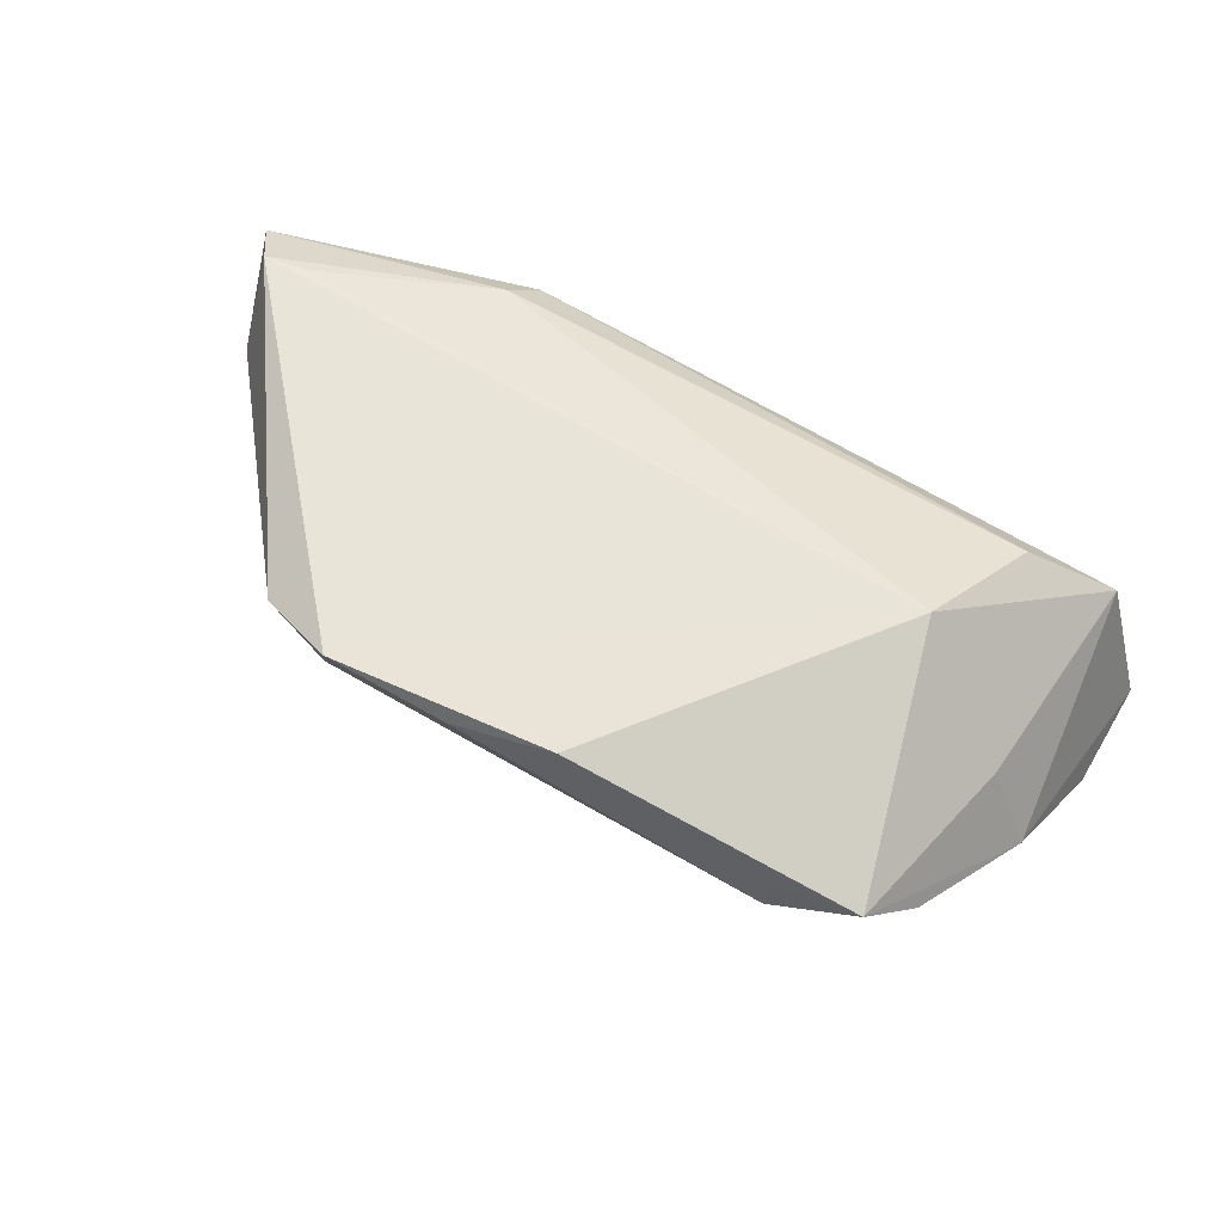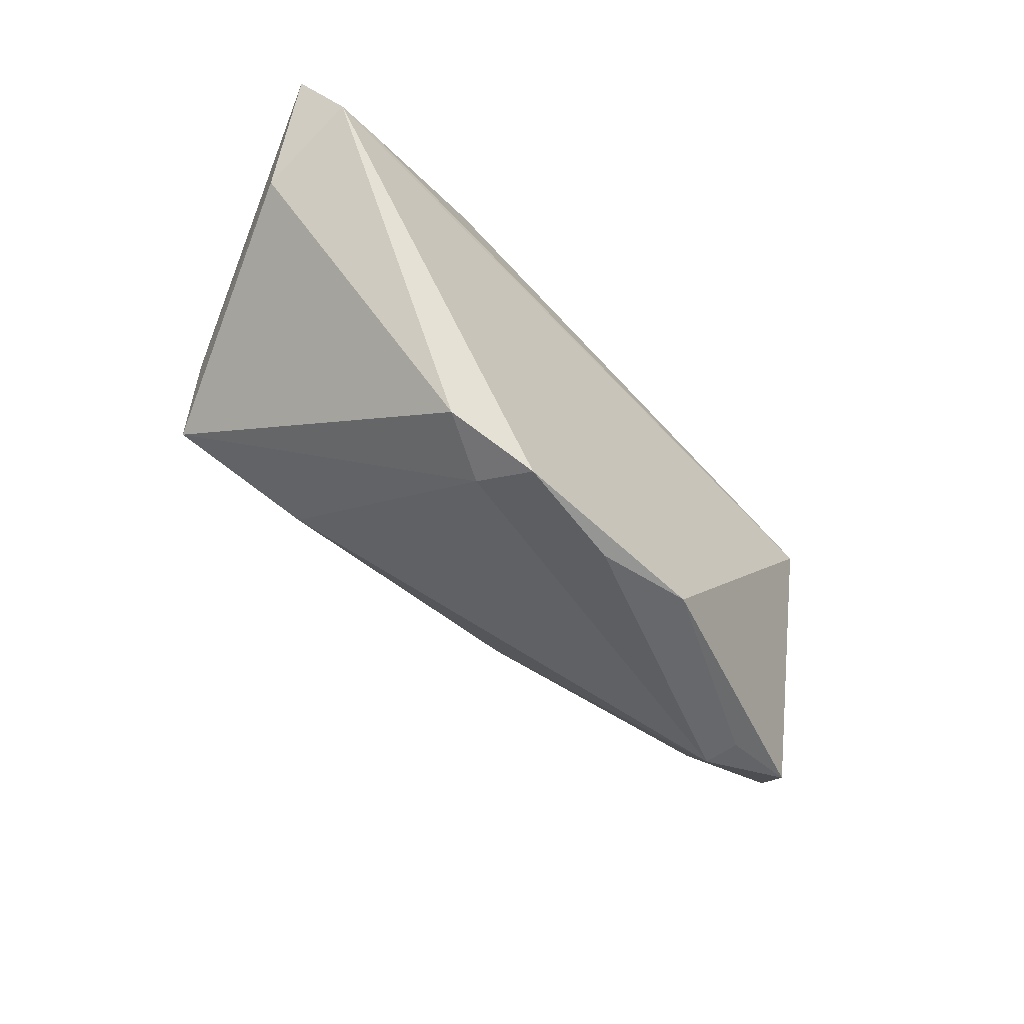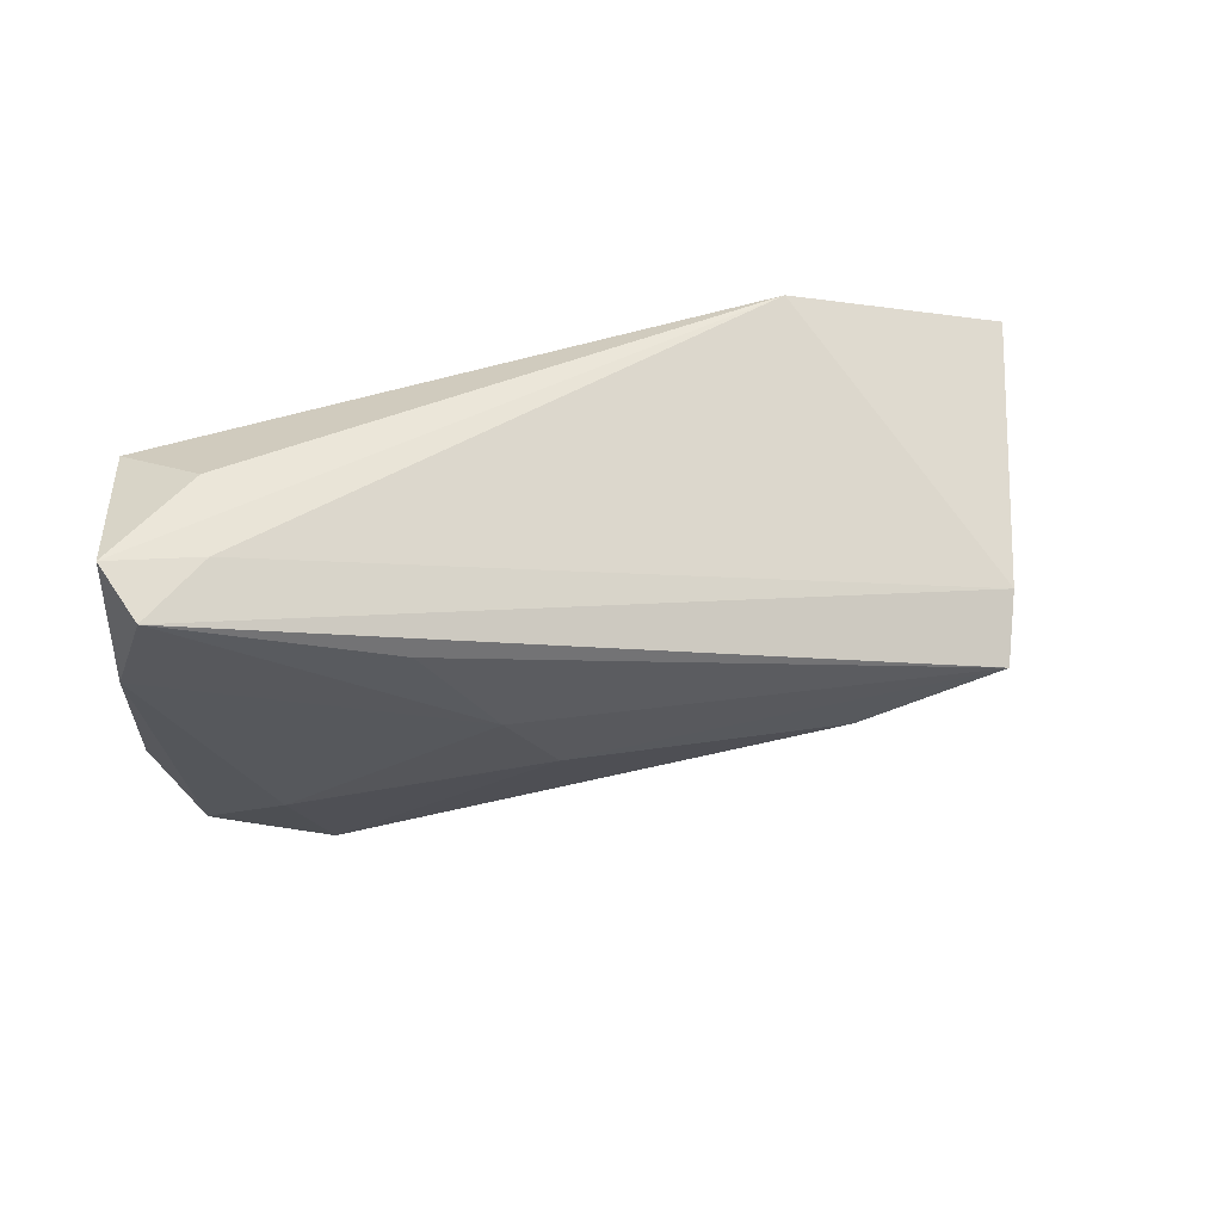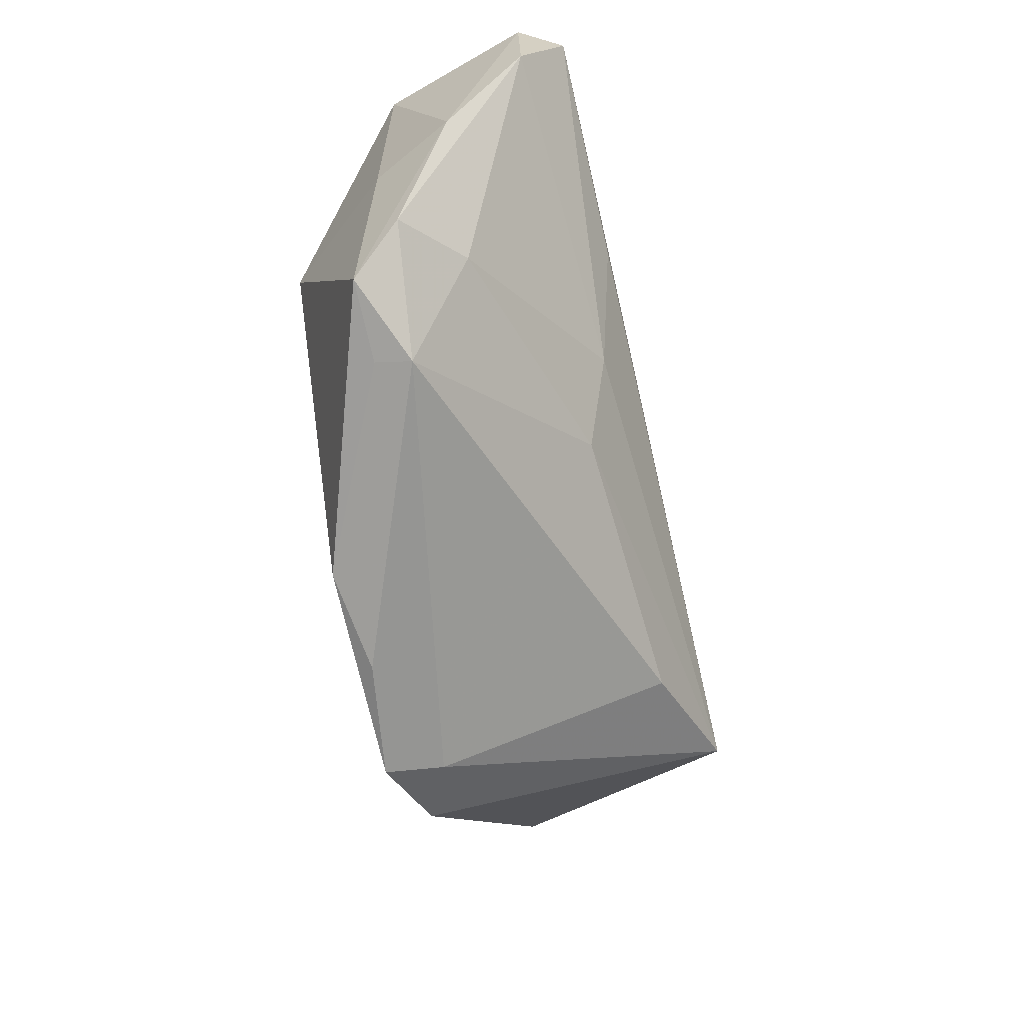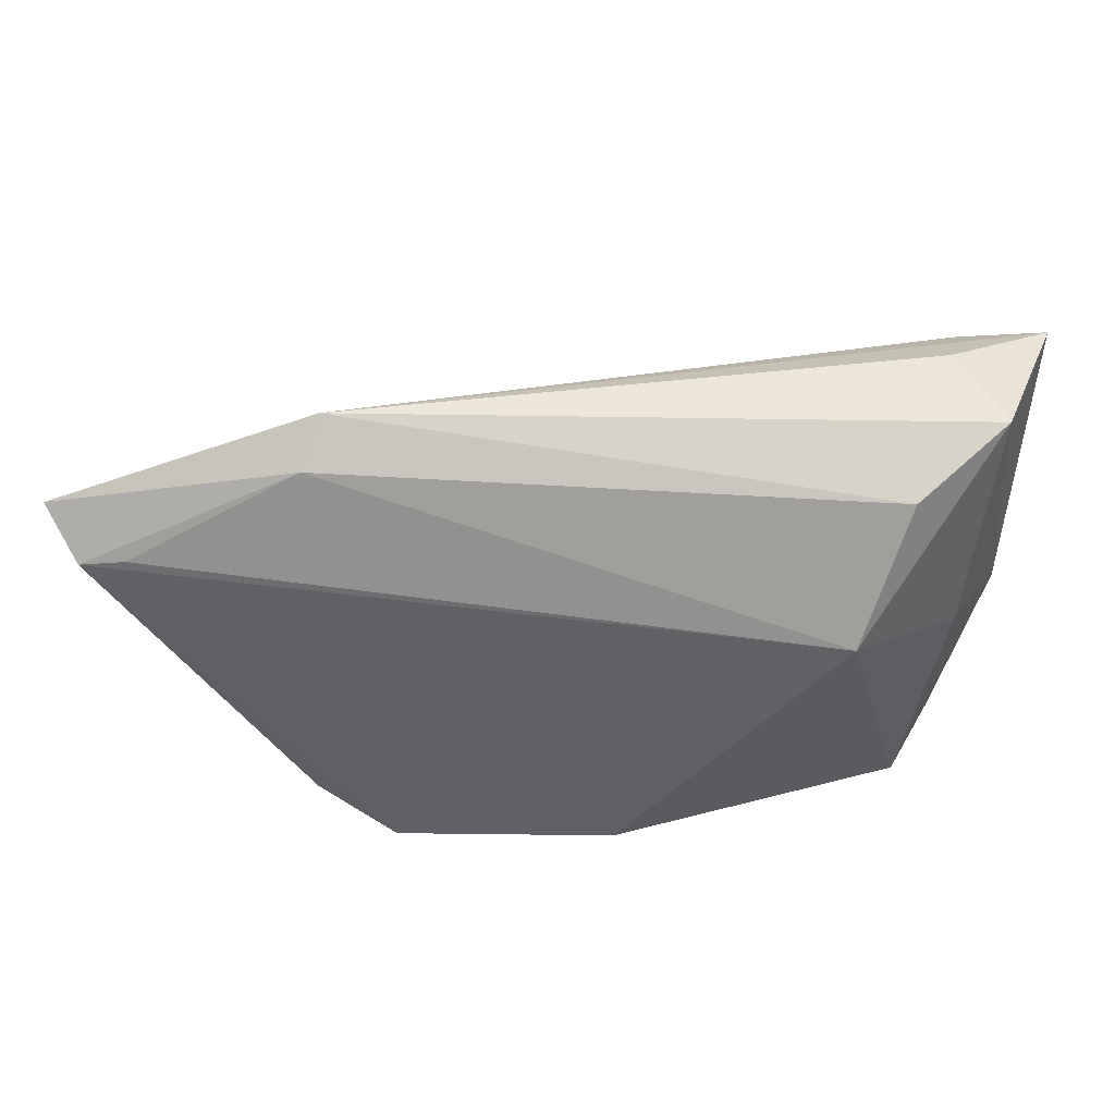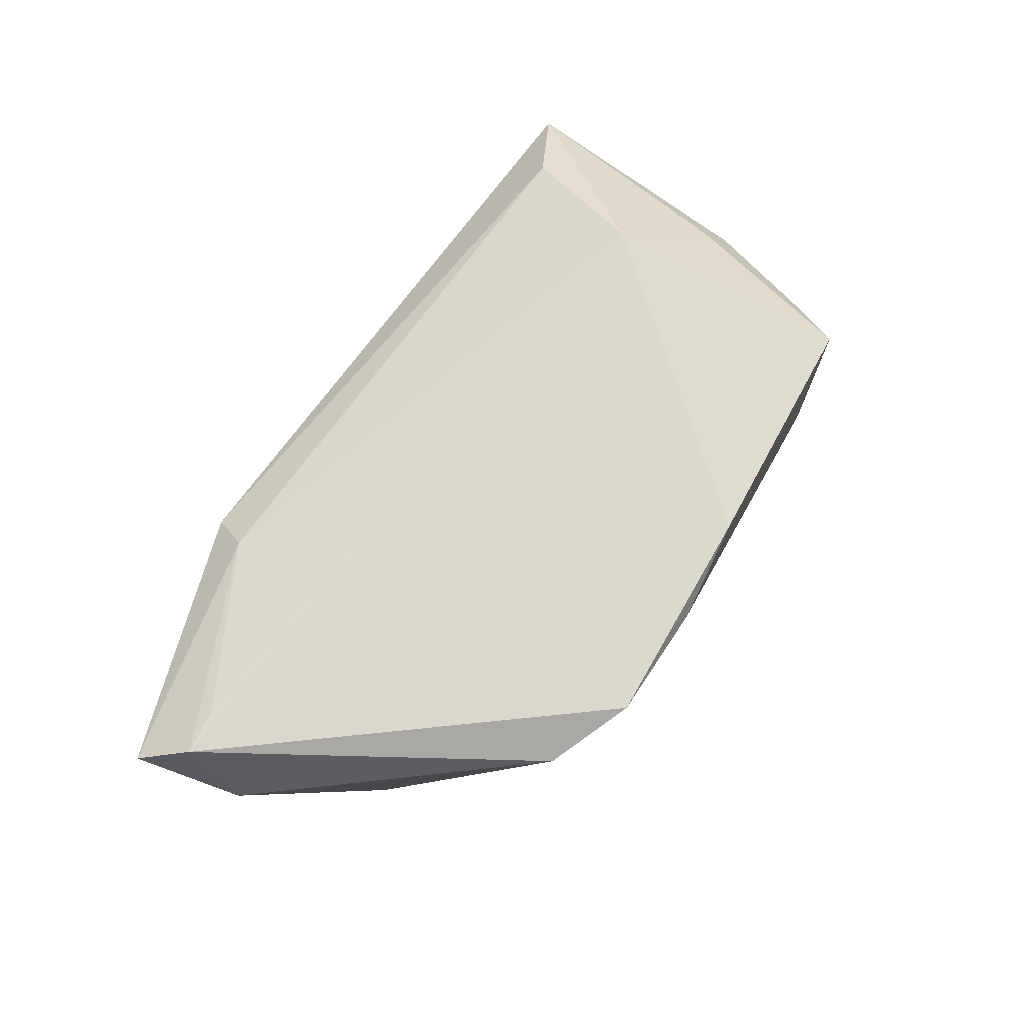
<metadata>
{"format":"obj","ext":"obj","renderer":"f3d","projection":"perspective","resolution":1024,"background":"white","views":[{"elev":60.1,"azim":28.3,"up":"+Z"},{"elev":-53.5,"azim":-47.4,"up":"+Y"},{"elev":33.0,"azim":159.1,"up":"+Y"},{"elev":-66.1,"azim":102.7,"up":"+Y"},{"elev":40.4,"azim":4.5,"up":"+Y"},{"elev":72.9,"azim":-56.5,"up":"+Z"}]}
</metadata>
<code>
v -0.0227 -0.03307 0.01793
v -0.04495 -0.007082 -0.02457
v 0.04362 0.02825 -0.008401
v -0.05286 0.01154 0.01783
v -0.025 -0.03064 0.01077
v 0.04708 -0.00356 0.003196
v 0.05625 0.0259 -0.01762
v 0.05015 0.02628 0.001909
v 0.03379 0.003594 0.01793
v -0.05862 0.0108 0.01793
v -0.03171 0.02311 0.0138
v 0.04584 -0.02143 -0.0001633
v 0.05383 0.02148 -0.02349
v -0.0333 -0.02861 0.01452
v -0.04823 -0.0004484 -0.01854
v 0.007996 -0.01198 -0.01666
v 0.03124 -0.02931 0.005922
v 0.05564 0.01137 -0.01781
v 0.02641 0.0111 -0.02372
v 0.0415 -0.02787 0.00597
v 0.04523 0.02429 -0.01815
v 0.03056 -0.02979 0.001345
v -0.007379 -0.033 0.01585
v 0.05269 -0.005061 -0.007451
v -0.05918 0.004642 0.005988
v 0.03944 0.02049 0.01085
v -0.02804 -0.01437 -0.01909
v -0.02997 0.02825 0.009093
v 0.01587 -0.002425 -0.02041
v -0.06286 0.01689 0.01398
v 0.005619 -0.0313 0.01774
v 0.03795 -0.01704 -0.007022
f 1 9 10
f 10 14 1
f 2 13 19
f 2 14 25
f 25 10 30
f 14 10 25
f 1 14 5
f 5 14 2
f 5 22 1
f 31 9 1
f 15 13 2
f 30 28 15
f 15 25 30
f 2 25 15
f 30 10 11
f 11 28 30
f 18 13 7
f 27 5 2
f 22 5 27
f 2 16 27
f 27 16 22
f 24 12 18
f 18 7 24
f 24 7 8
f 1 22 23
f 23 31 1
f 9 31 20
f 22 12 20
f 12 24 20
f 13 15 21
f 21 15 28
f 21 7 13
f 28 7 21
f 4 10 9
f 9 11 4
f 4 11 10
f 26 8 28
f 28 11 26
f 9 8 26
f 26 11 9
f 2 19 29
f 29 16 2
f 29 19 13
f 29 13 18
f 32 12 22
f 22 16 32
f 16 29 32
f 18 12 32
f 32 29 18
f 28 8 3
f 3 7 28
f 8 7 3
f 6 8 9
f 9 20 6
f 6 24 8
f 6 20 24
f 22 20 17
f 17 20 31
f 17 23 22
f 31 23 17

</code>
